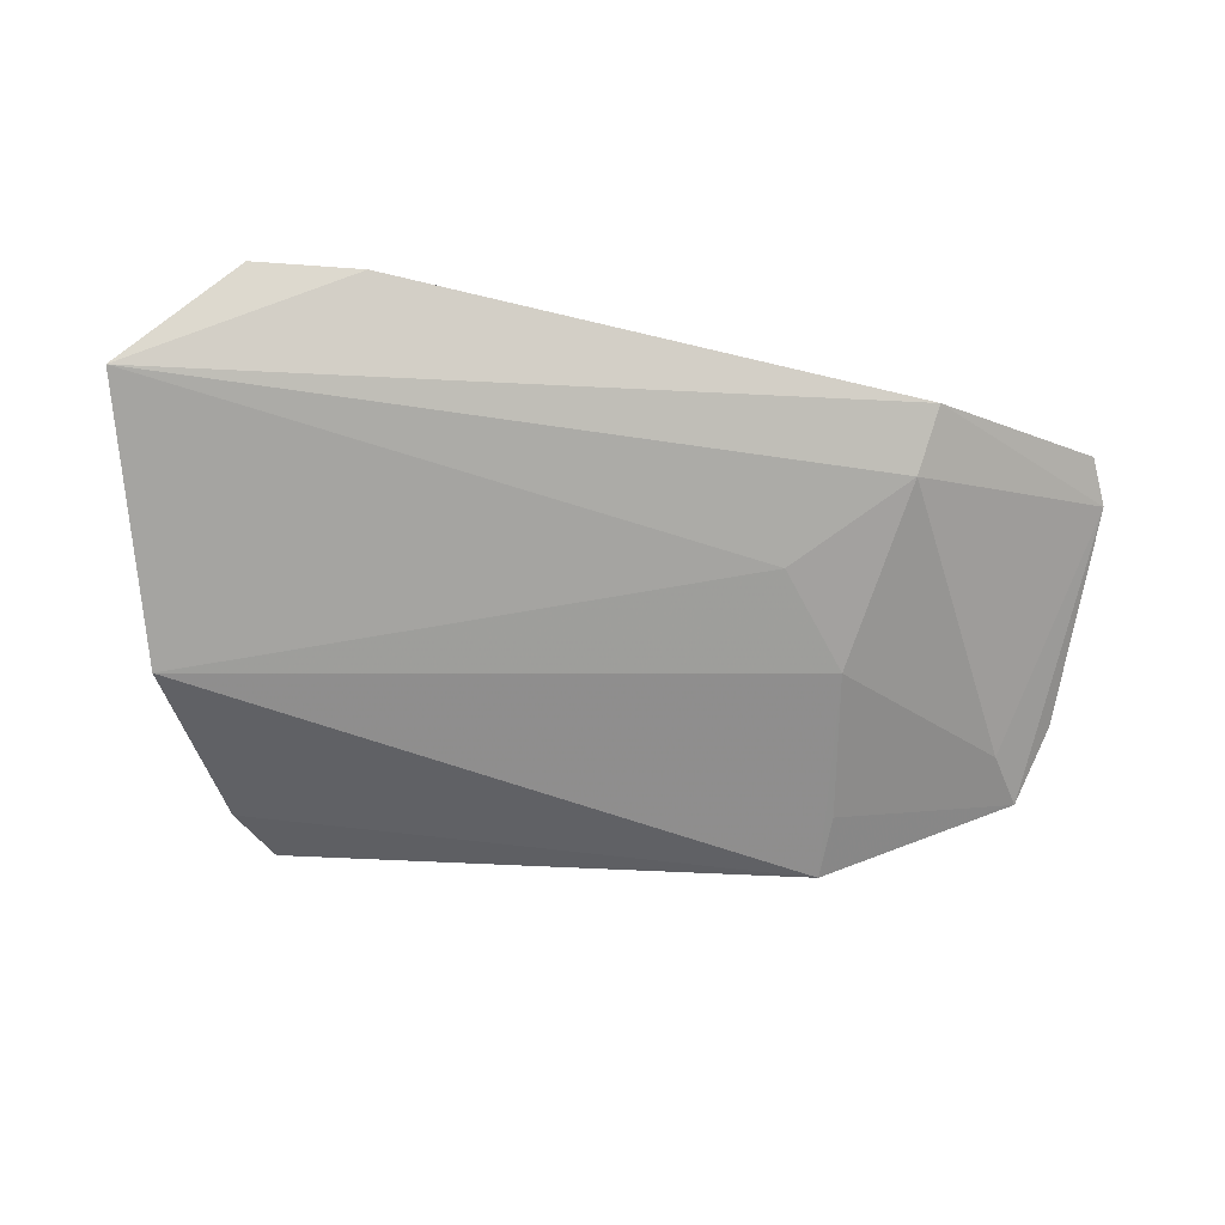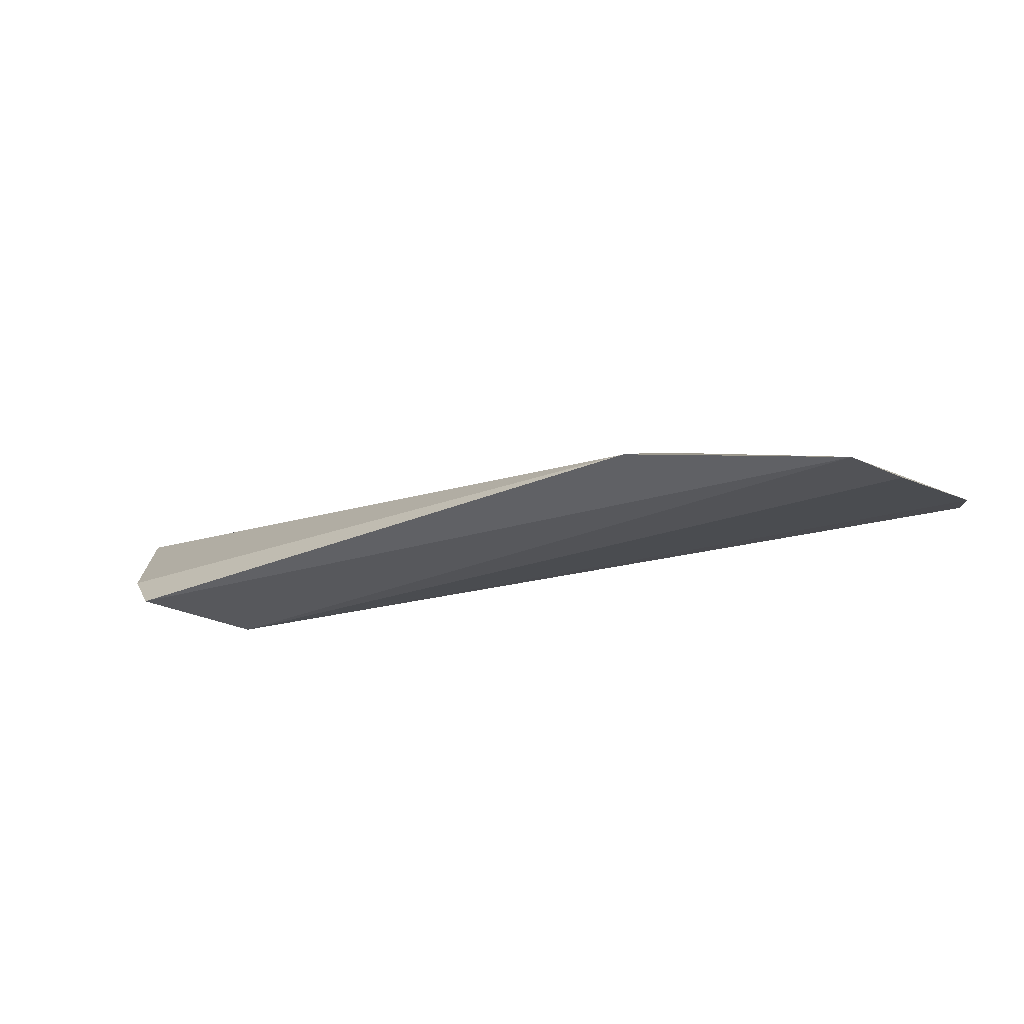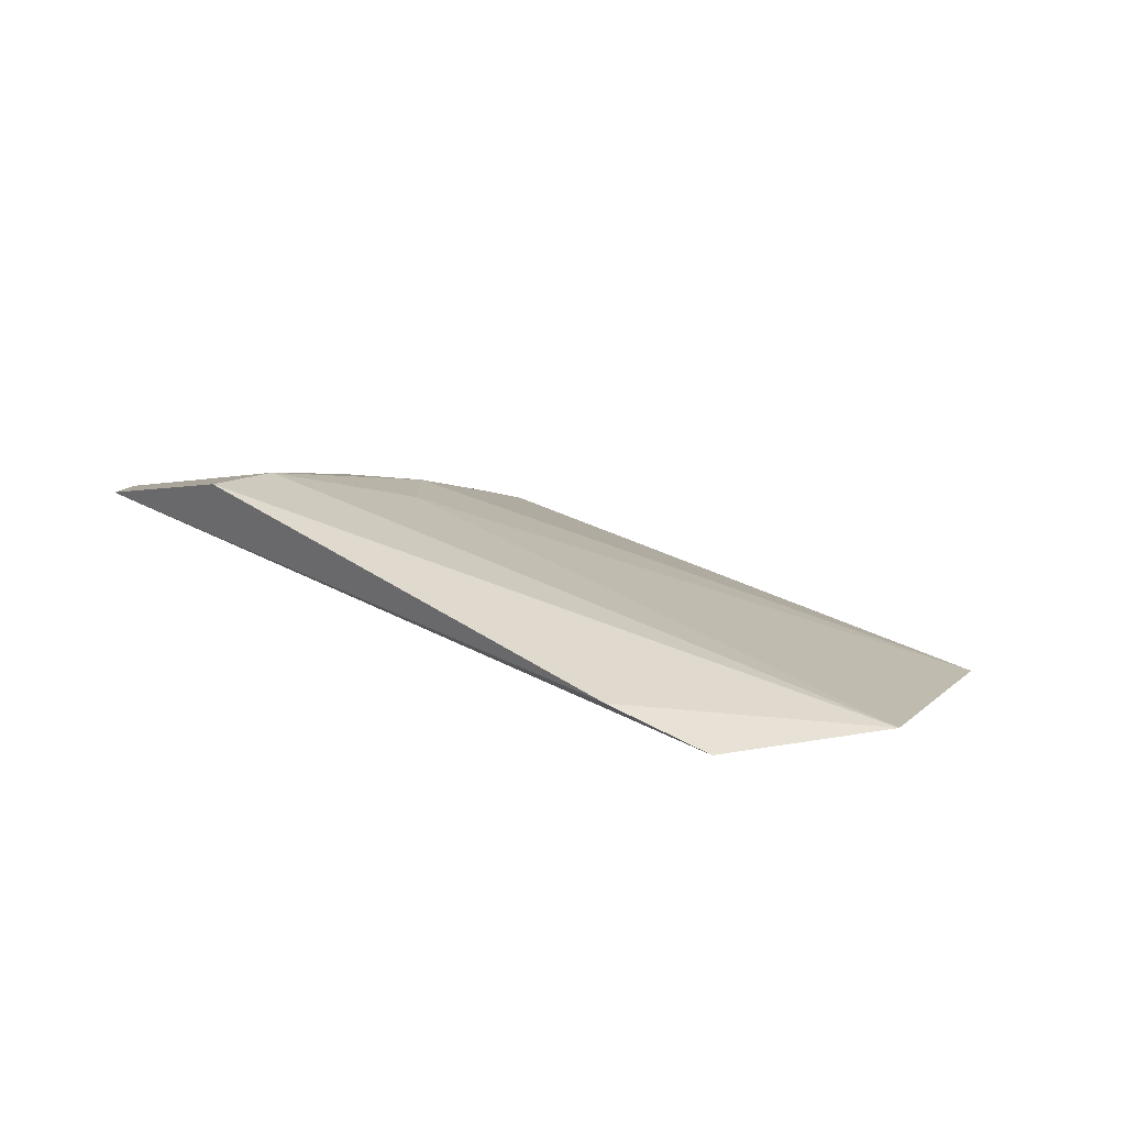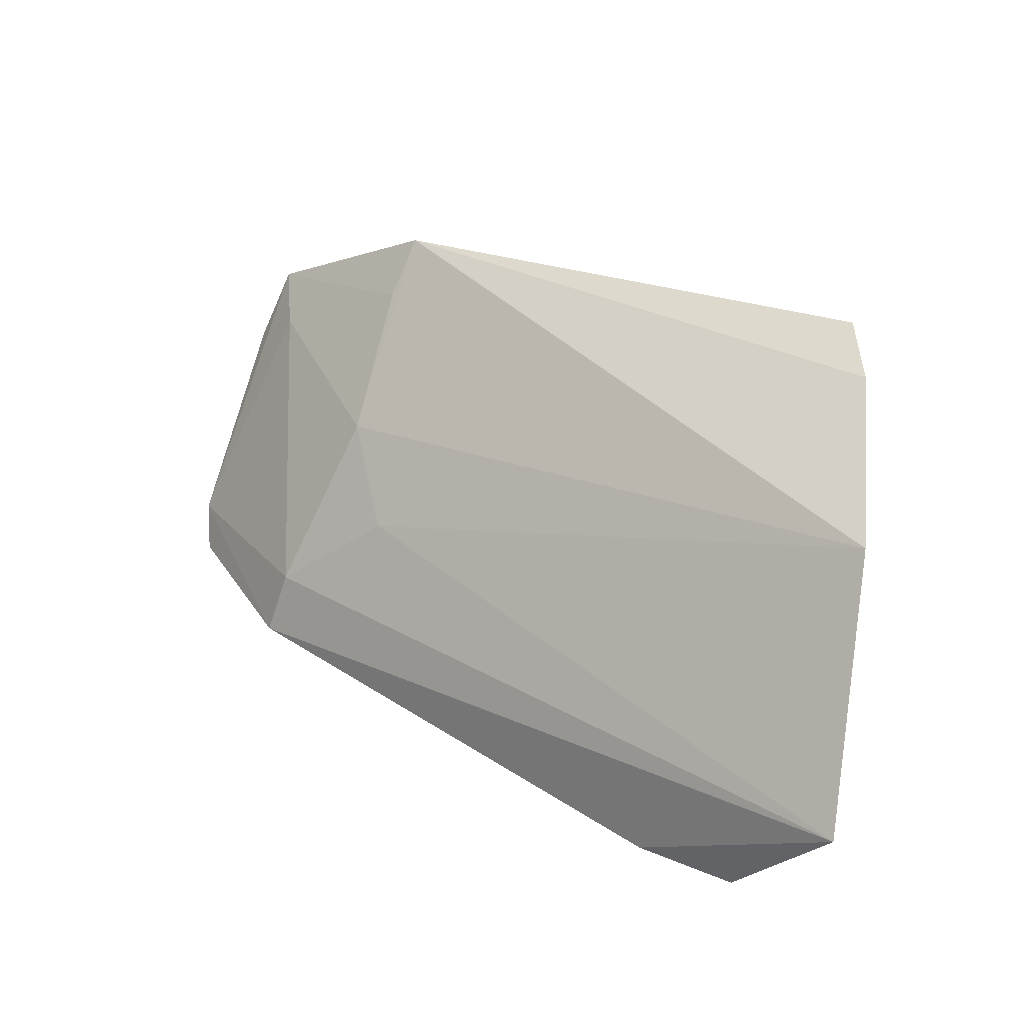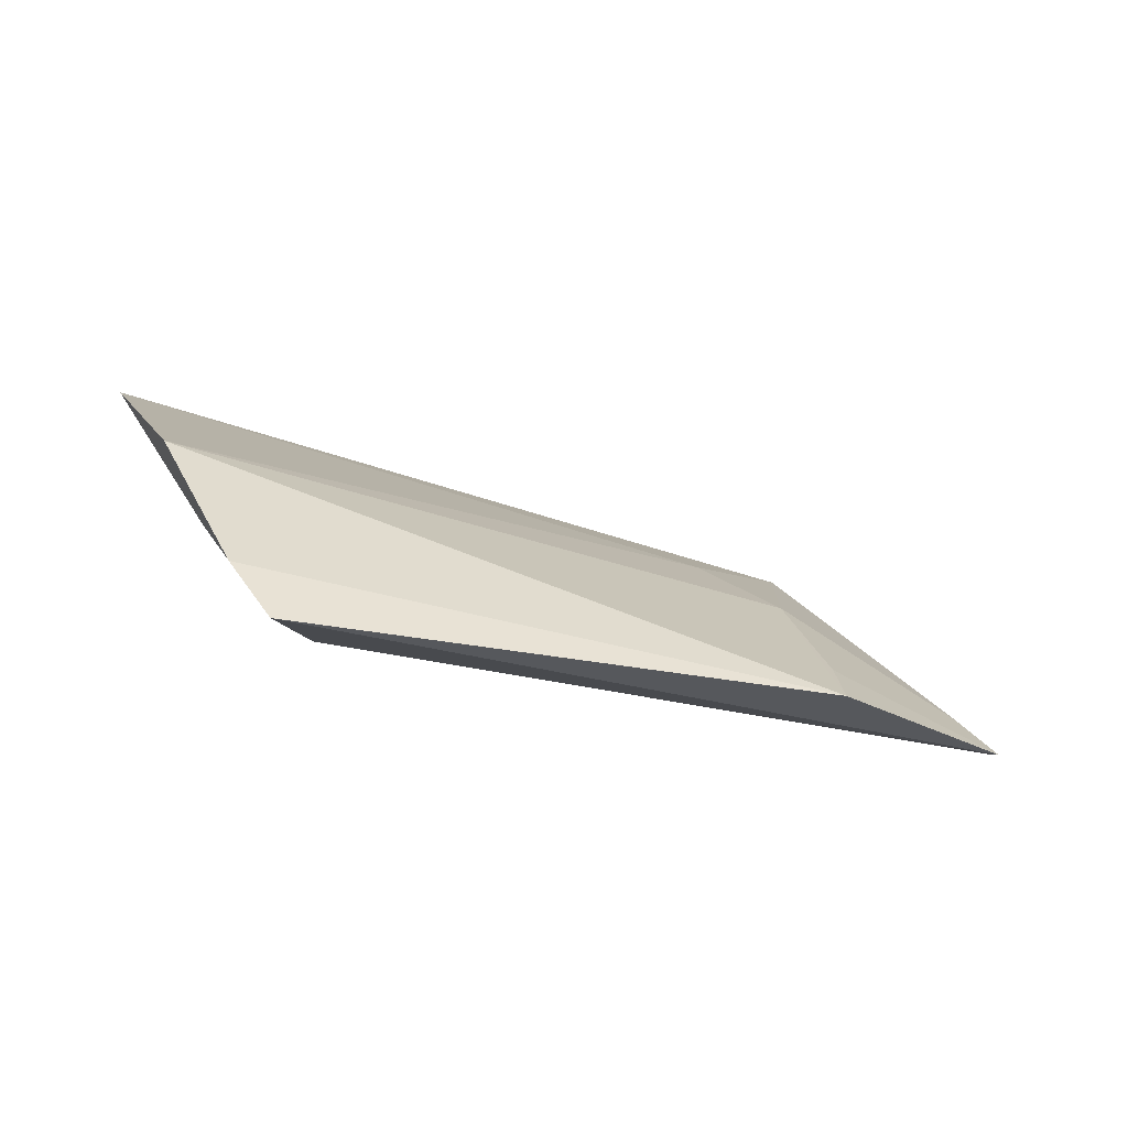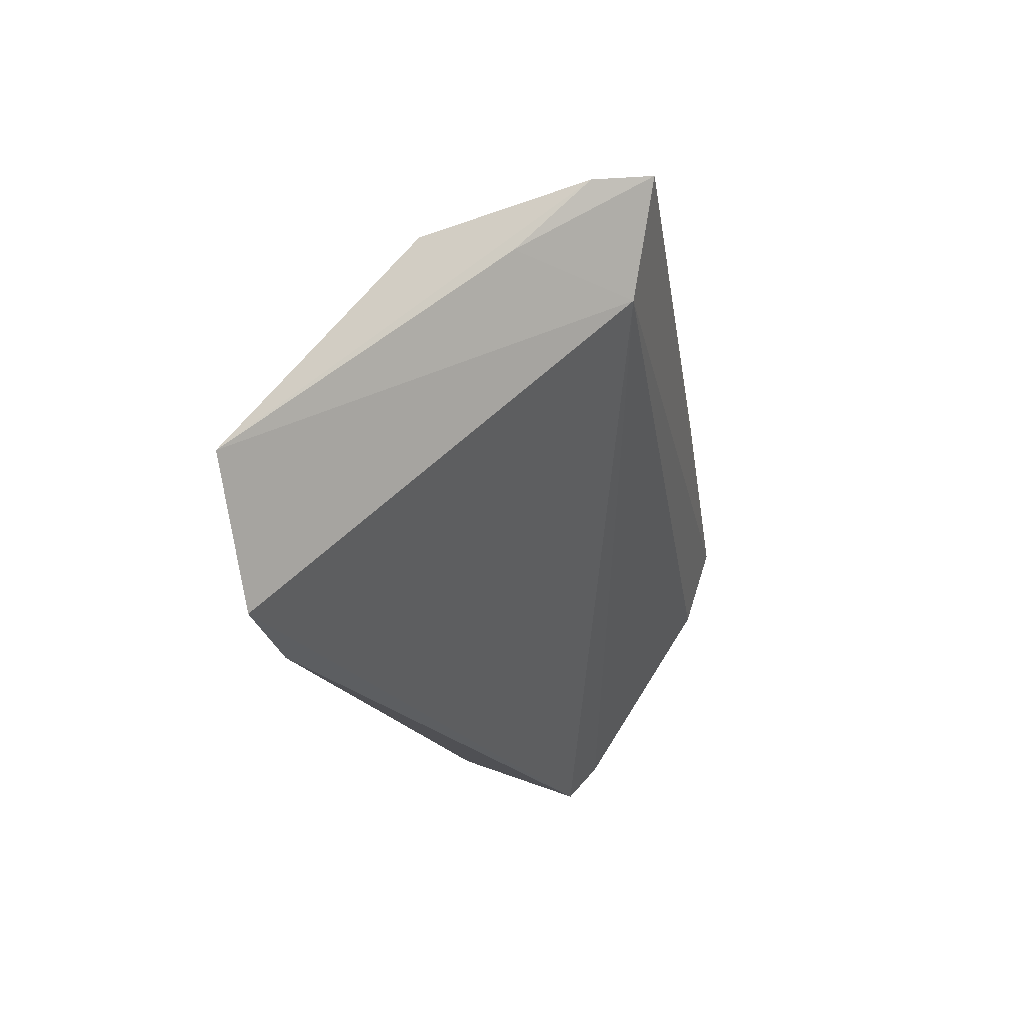
<metadata>
{"format":"obj","ext":"obj","renderer":"f3d","projection":"perspective","resolution":1024,"background":"white","views":[{"elev":71.7,"azim":-172.8,"up":"+Z"},{"elev":-44.6,"azim":-150.1,"up":"+Z"},{"elev":46.5,"azim":41.2,"up":"+Z"},{"elev":36.9,"azim":27.7,"up":"+Y"},{"elev":-24.0,"azim":168.5,"up":"+Z"},{"elev":-20.6,"azim":97.0,"up":"+Y"}]}
</metadata>
<code>
v -0.09877 0.1035 0.109
v -0.08376 0.1209 0.1103
v -0.1924 0.1051 0.09316
v -0.1849 0.1634 0.05173
v -0.1066 0.1704 0.05387
v -0.184 0.1392 0.07453
v -0.1146 0.102 0.1076
v -0.1133 0.1538 0.05773
v -0.09143 0.1542 0.08567
v -0.1905 0.1148 0.08972
v -0.09747 0.1548 0.07329
v -0.2163 0.1035 0.0772
v -0.2127 0.1486 0.05017
v -0.101 0.1672 0.06269
v -0.1741 0.1285 0.085
v -0.2189 0.1091 0.07278
v -0.1858 0.1559 0.05844
v -0.2085 0.1436 0.05698
v -0.2163 0.1373 0.05428
f 7 1 2
f 7 2 3
f 8 2 1
f 9 4 6
f 10 3 2
f 11 8 5
f 11 2 8
f 12 8 1
f 12 1 7
f 12 7 3
f 13 4 5
f 13 5 8
f 14 5 4
f 14 4 9
f 14 11 5
f 14 9 2
f 14 2 11
f 15 9 6
f 15 6 10
f 15 10 2
f 15 2 9
f 16 12 3
f 16 3 10
f 16 8 12
f 17 6 4
f 17 4 13
f 18 10 6
f 18 17 13
f 18 6 17
f 18 16 10
f 18 13 16
f 19 16 13
f 19 13 8
f 19 8 16

</code>
